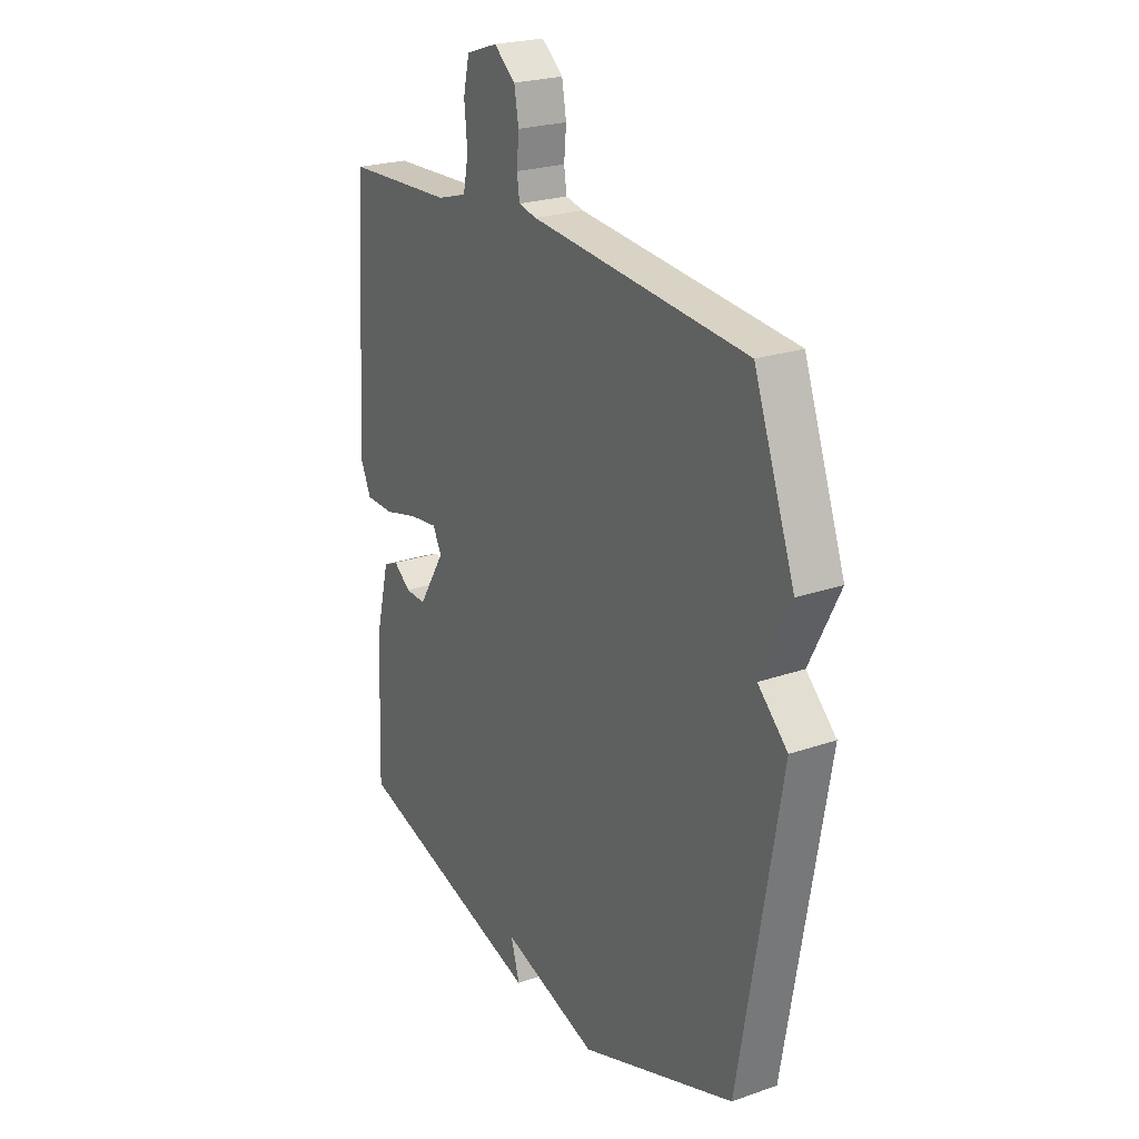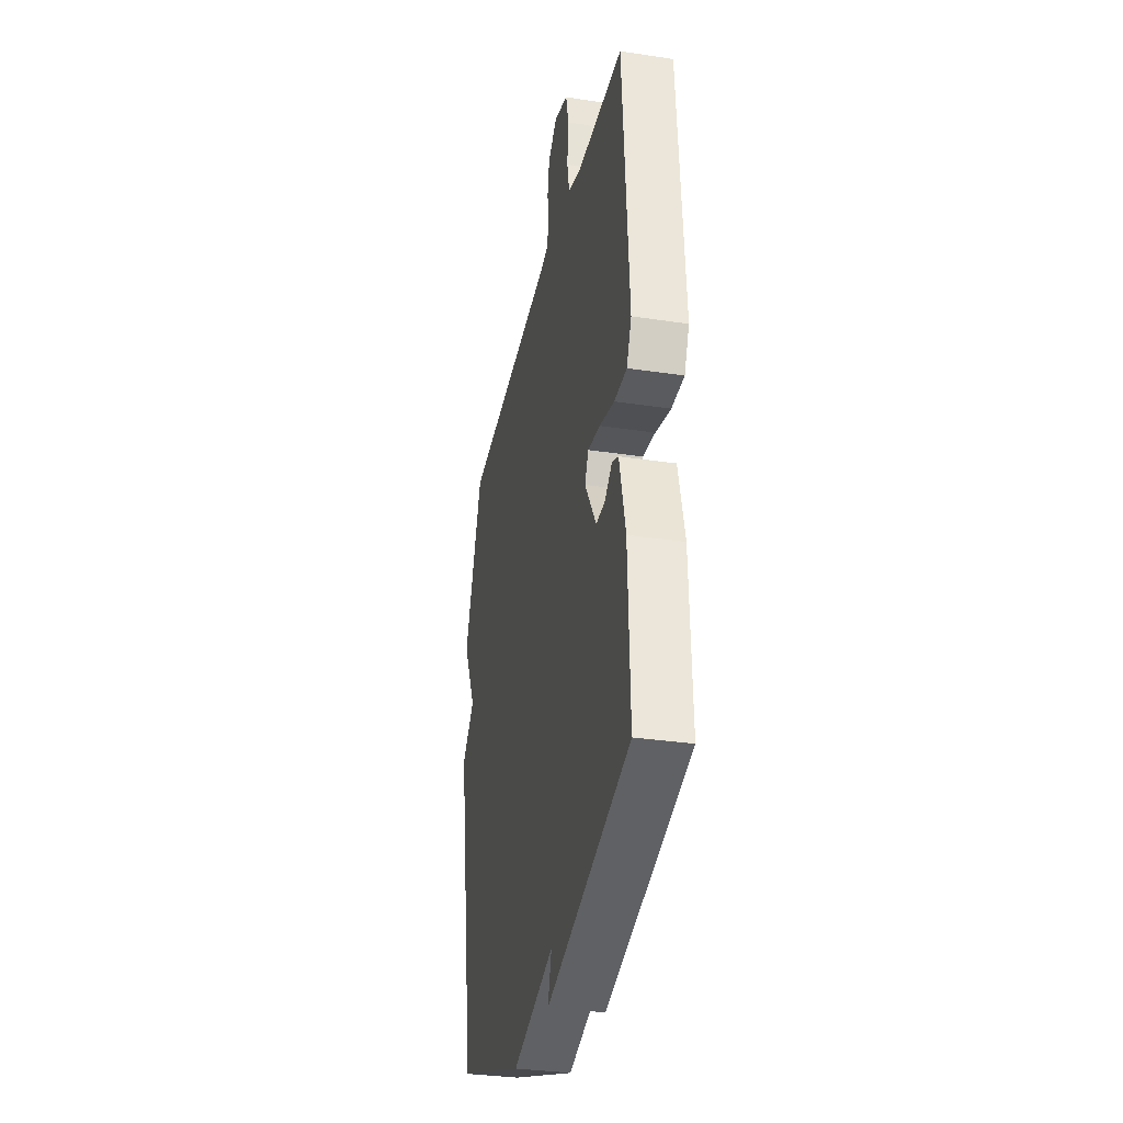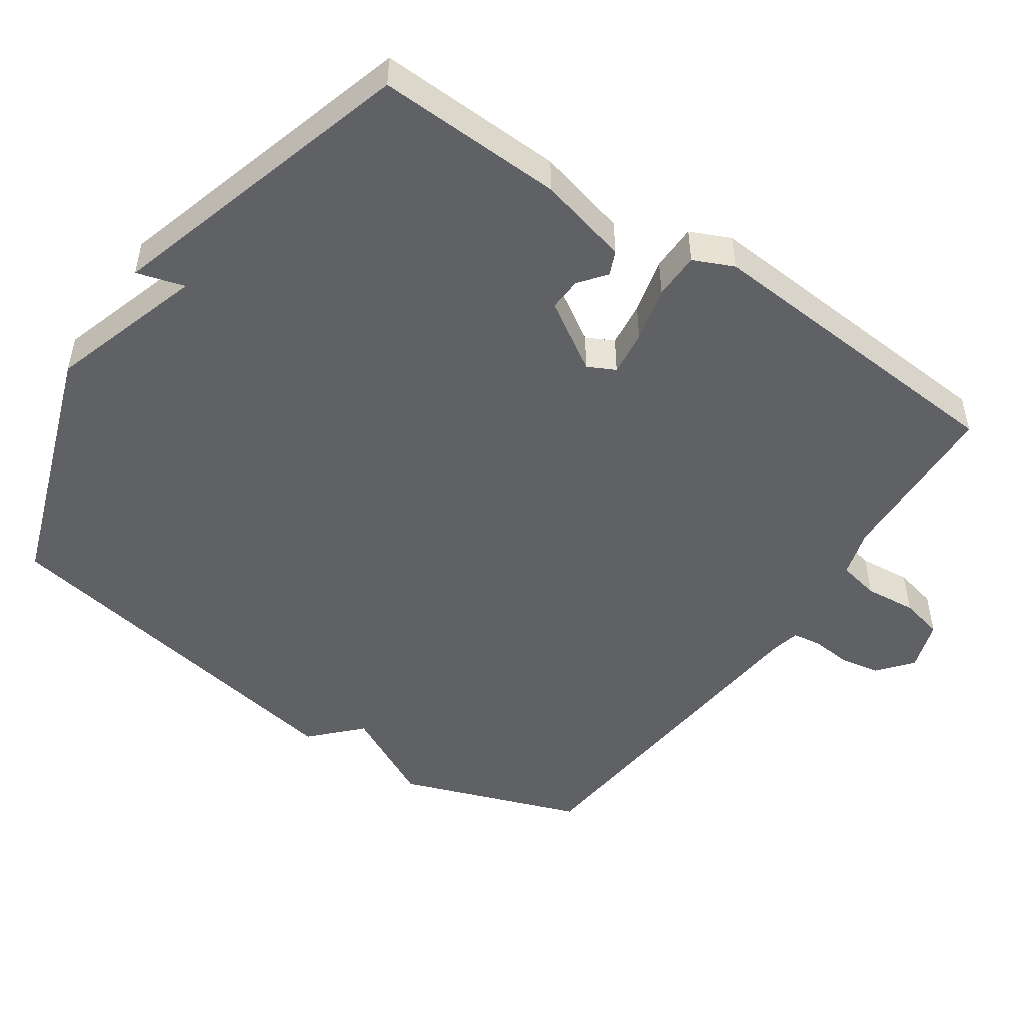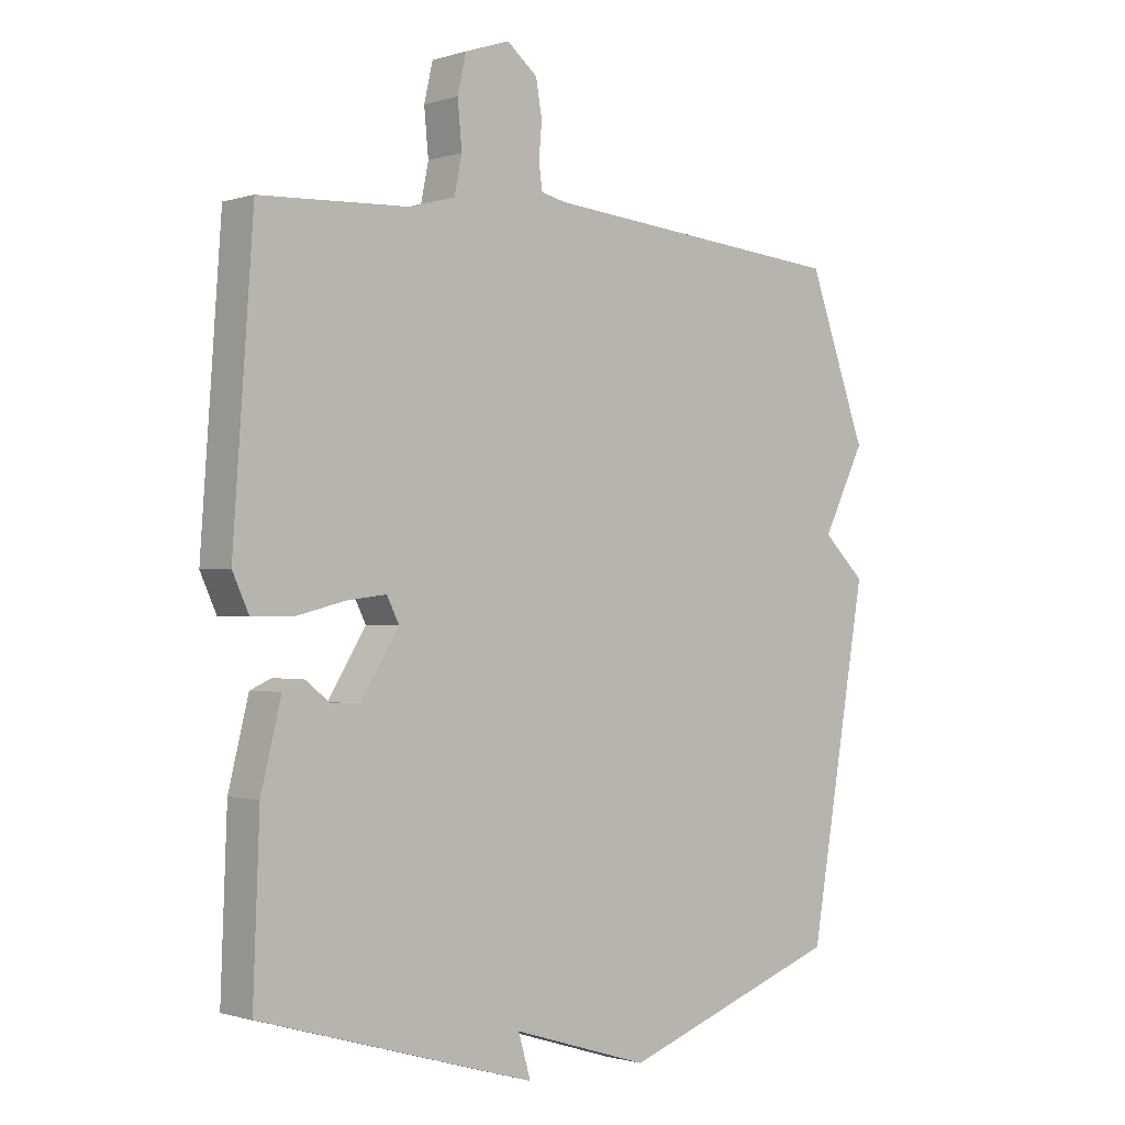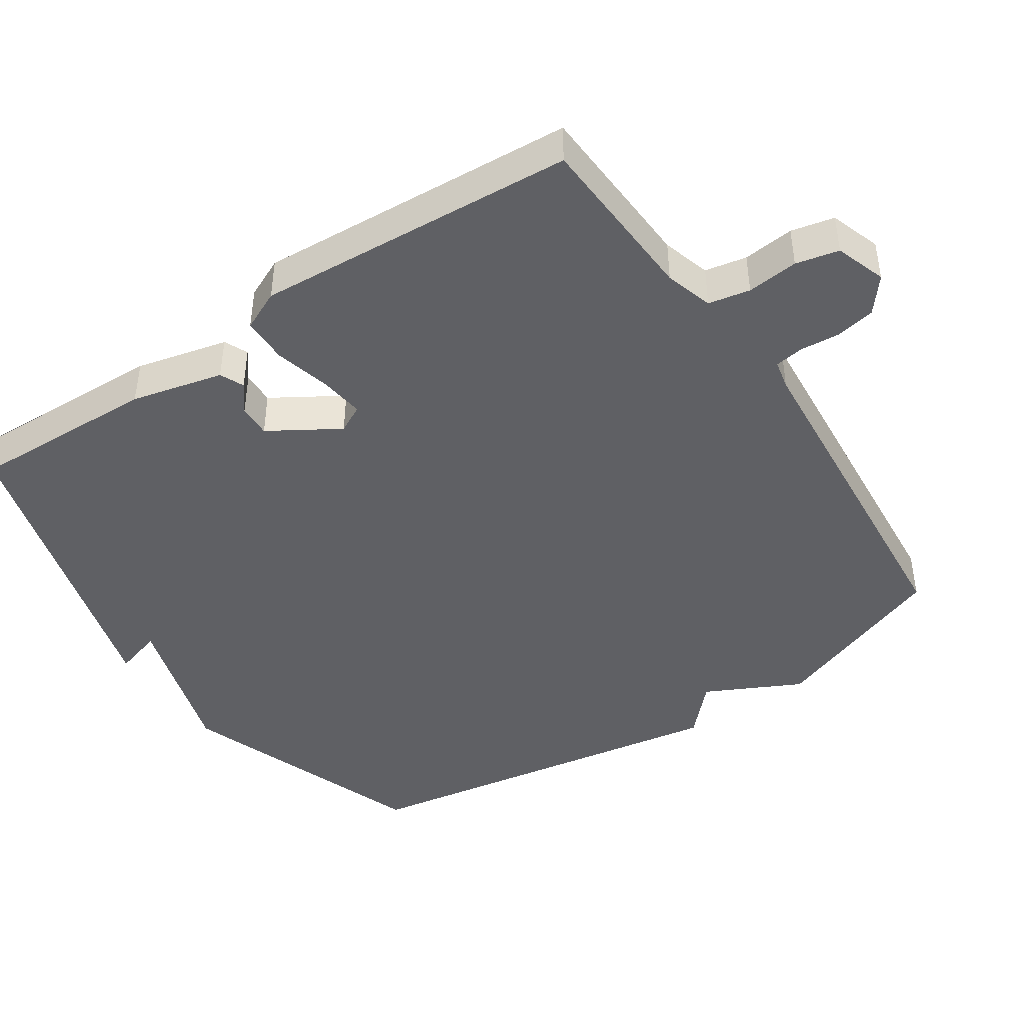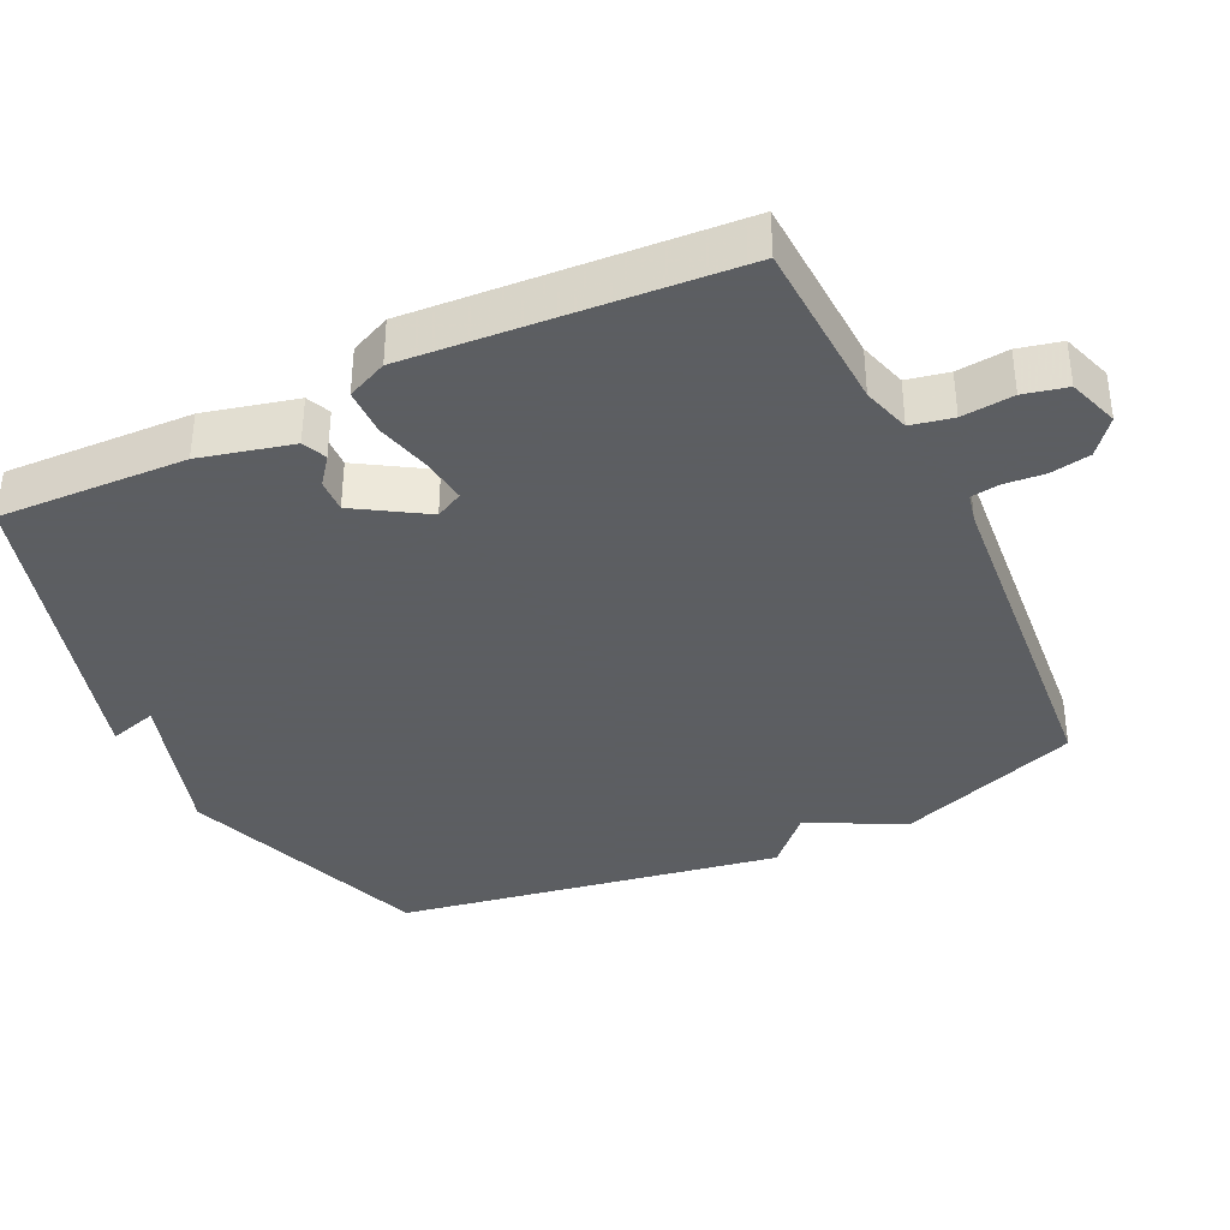
<metadata>
{"format":"obj","ext":"obj","renderer":"f3d","projection":"perspective","resolution":1024,"background":"white","views":[{"elev":23.3,"azim":59.5,"up":"+Z"},{"elev":-32.6,"azim":-101.9,"up":"+Z"},{"elev":-49.4,"azim":-124.5,"up":"+Y"},{"elev":-1.1,"azim":-41.5,"up":"+Z"},{"elev":-44.2,"azim":-55.9,"up":"+Y"},{"elev":-37.4,"azim":-64.4,"up":"+Y"}]}
</metadata>
<code>
v -0.5 0.07 0.5
v -0.255 0.07 0.511
v -0.187 0.07 0.531
v -0.175 0.07 0.59
v -0.182 0.07 0.663
v -0.168 0.07 0.724
v -0.096 0.07 0.748
v -0.047 0.07 0.708
v -0.037 0.07 0.651
v -0.042 0.07 0.595
v -0.036 0.07 0.554
v 0.005 0.07 0.545
v 0.5 0.07 0.5
v 0.594 0.07 0.242
v 0.526 0.07 0.107
v 0.594 0.07 0.042
v 0.5 0.07 -0.5
v 0.143 0.07 -0.628
v -0.077 0.07 -0.56
v -0.057 0.07 -0.628
v -0.5 0.07 -0.5
v -0.49 0.07 -0.235
v -0.458 0.07 -0.105
v -0.424 0.07 -0.09
v -0.385 0.07 -0.12
v -0.338 0.07 -0.122
v -0.277 0.07 -0.024
v -0.297 0.07 0.015
v -0.361 0.07 0.007
v -0.44 0.07 -0.013
v -0.506 0.07 -0.012
v -0.532 0.07 0.045
v -0.5 0 0.5
v -0.255 0 0.511
v -0.187 0 0.531
v -0.175 0 0.59
v -0.182 0 0.663
v -0.168 0 0.724
v -0.096 0 0.748
v -0.047 0 0.708
v -0.037 0 0.651
v -0.042 0 0.595
v -0.036 0 0.554
v 0.005 0 0.545
v 0.5 0 0.5
v 0.594 0 0.242
v 0.526 0 0.107
v 0.594 0 0.042
v 0.5 0 -0.5
v 0.143 0 -0.628
v -0.077 0 -0.56
v -0.057 0 -0.628
v -0.5 0 -0.5
v -0.49 0 -0.235
v -0.458 0 -0.105
v -0.424 0 -0.09
v -0.385 0 -0.12
v -0.338 0 -0.122
v -0.277 0 -0.024
v -0.297 0 0.015
v -0.361 0 0.007
v -0.44 0 -0.013
v -0.506 0 -0.012
v -0.532 0 0.045
f 32 1 2
f 31 32 2
f 30 31 2
f 29 30 2
f 28 29 2 3
f 27 28 3
f 23 24 25
f 22 23 25
f 21 22 25
f 20 21 25
f 19 20 25
f 19 25 26
f 19 26 27
f 18 19 27
f 17 18 27
f 16 17 27
f 15 16 27
f 15 27 3
f 14 15 3
f 13 14 3
f 12 13 3
f 8 9 10
f 7 8 10
f 6 7 10
f 5 6 10
f 4 5 10
f 4 10 11
f 3 4 11
f 3 11 12
f 34 33 64
f 34 64 63
f 34 63 62
f 34 62 61
f 35 34 61 60
f 35 60 59
f 57 56 55
f 57 55 54
f 57 54 53
f 57 53 52
f 57 52 51
f 58 57 51
f 59 58 51
f 59 51 50
f 59 50 49
f 59 49 48
f 59 48 47
f 35 59 47
f 35 47 46
f 35 46 45
f 35 45 44
f 42 41 40
f 42 40 39
f 42 39 38
f 42 38 37
f 42 37 36
f 43 42 36
f 43 36 35
f 44 43 35
f 1 33 34 2
f 2 34 35 3
f 3 35 36 4
f 4 36 37 5
f 5 37 38 6
f 6 38 39 7
f 7 39 40 8
f 8 40 41 9
f 9 41 42 10
f 10 42 43 11
f 11 43 44 12
f 12 44 45 13
f 13 45 46 14
f 14 46 47 15
f 15 47 48 16
f 16 48 49 17
f 17 49 50 18
f 18 50 51 19
f 19 51 52 20
f 20 52 53 21
f 21 53 54 22
f 22 54 55 23
f 23 55 56 24
f 24 56 57 25
f 25 57 58 26
f 26 58 59 27
f 27 59 60 28
f 28 60 61 29
f 29 61 62 30
f 30 62 63 31
f 31 63 64 32
f 32 64 33 1

</code>
